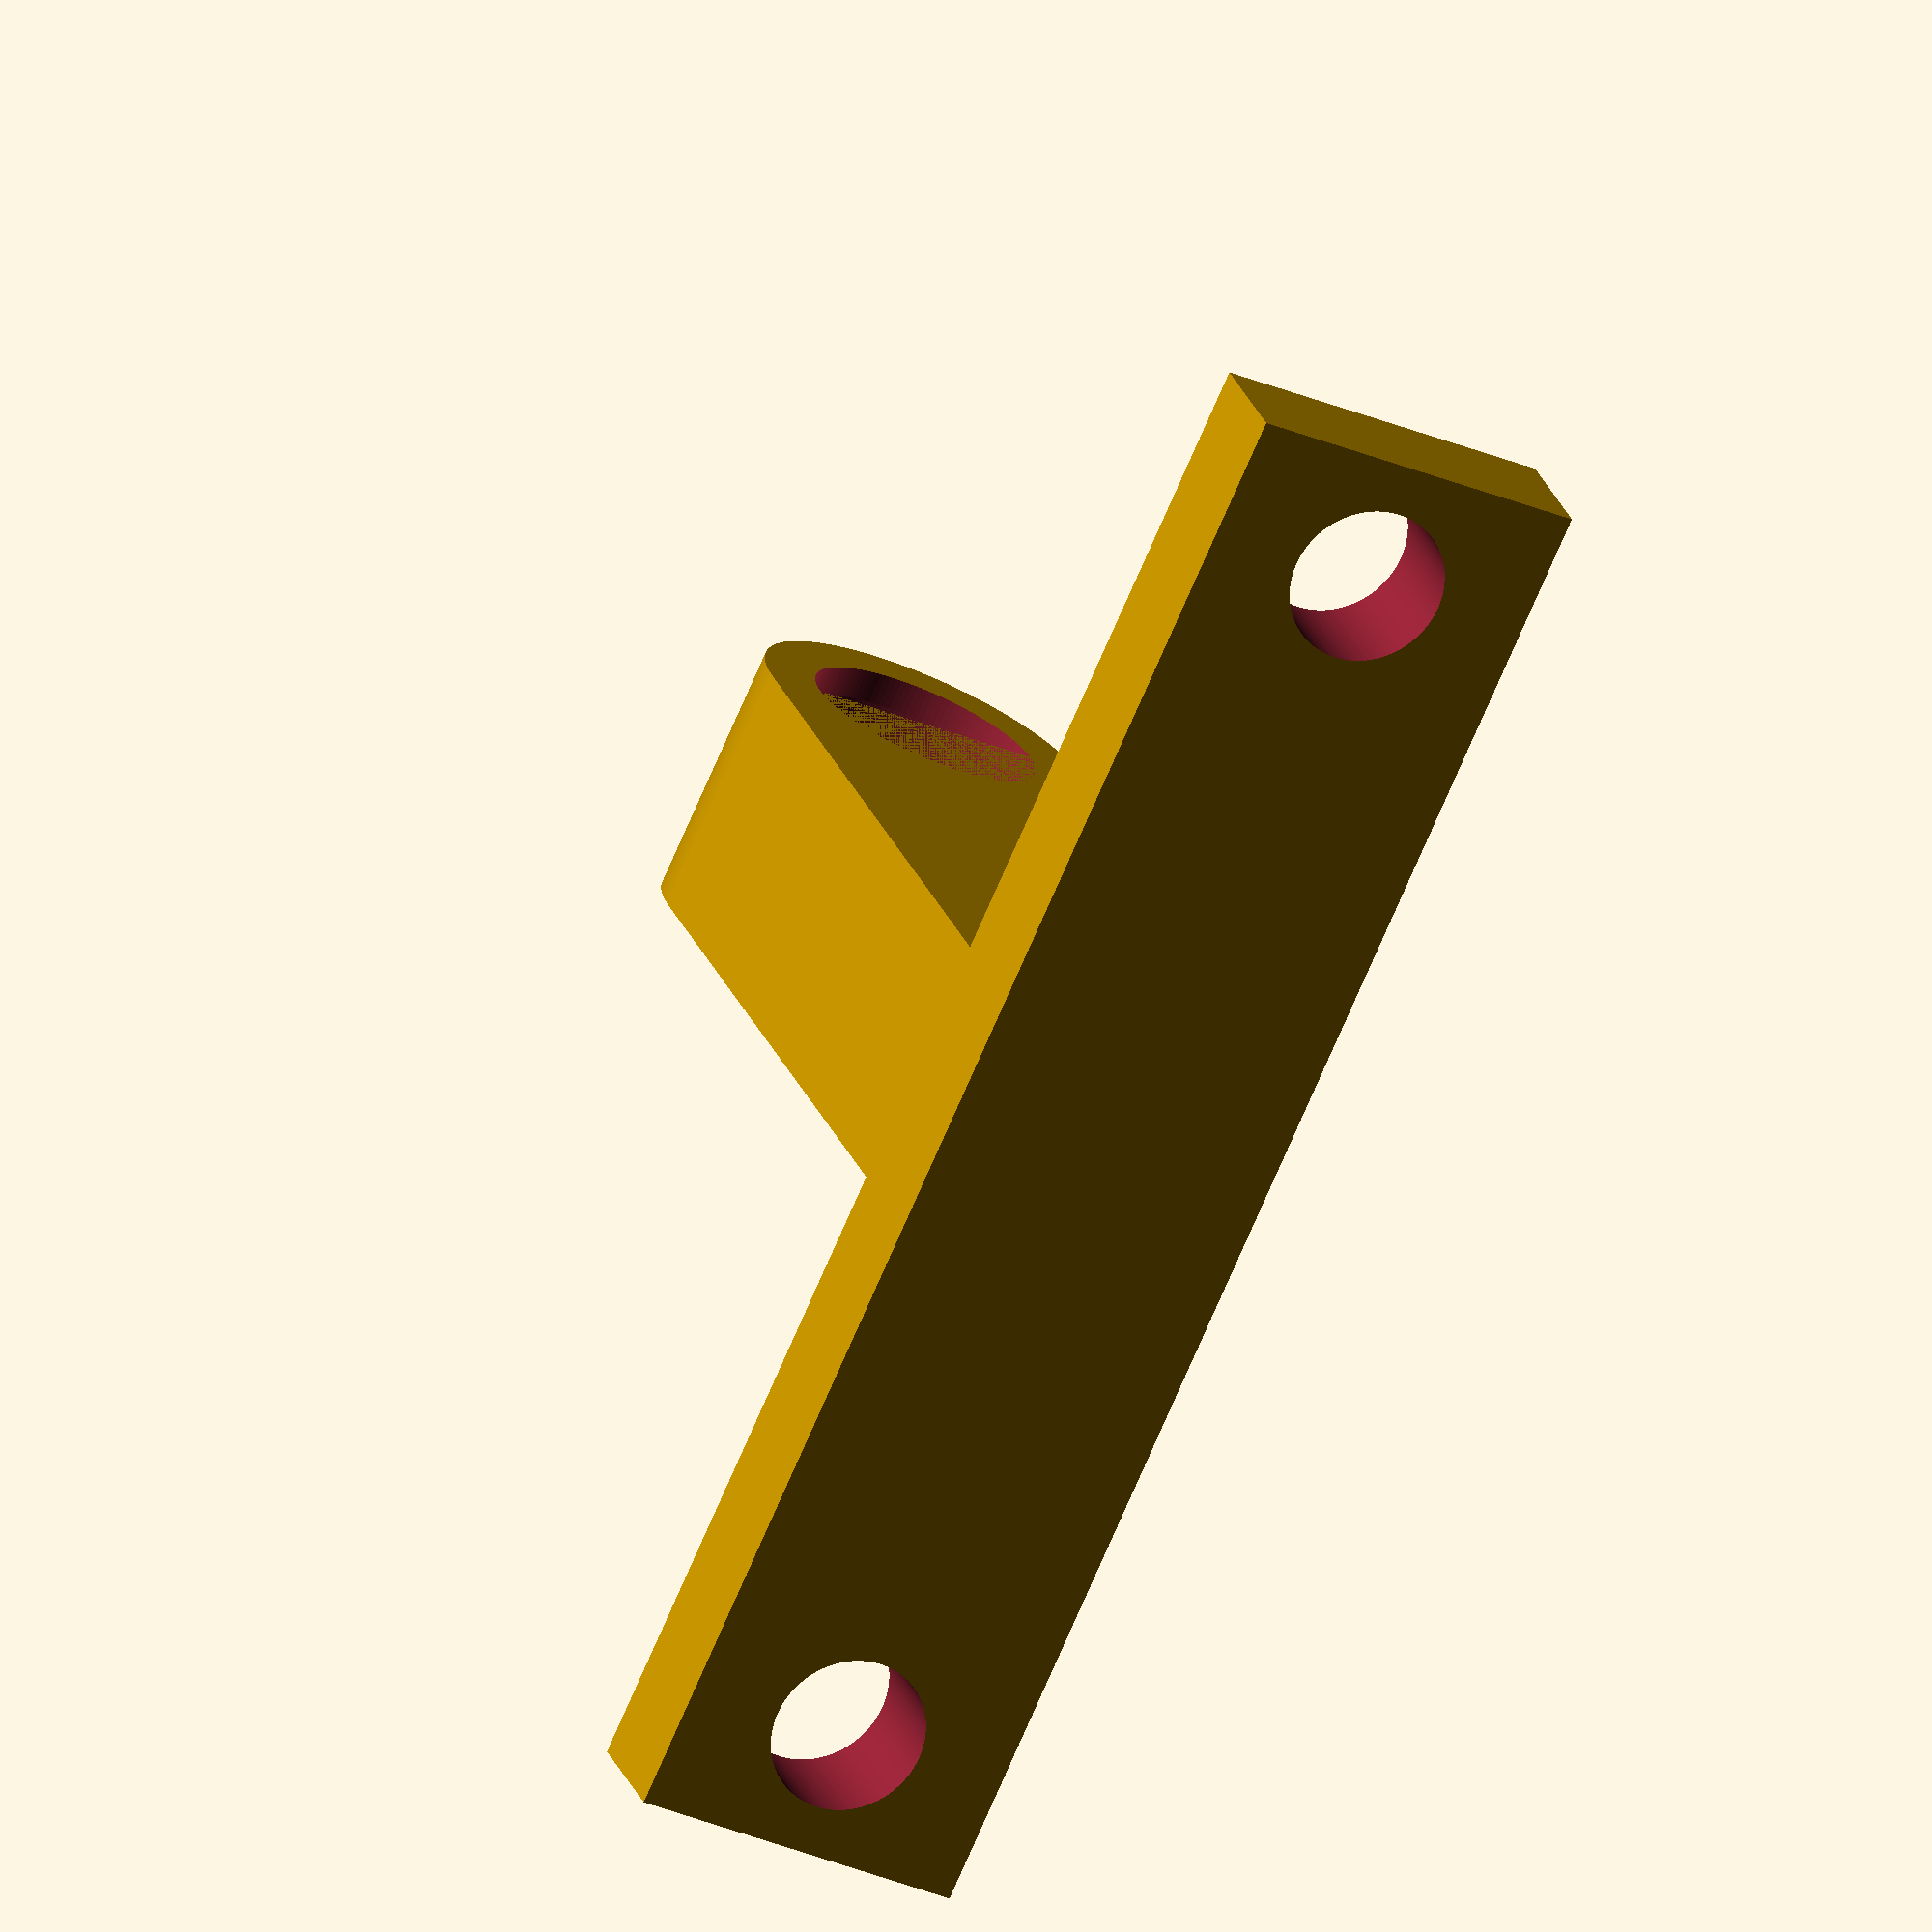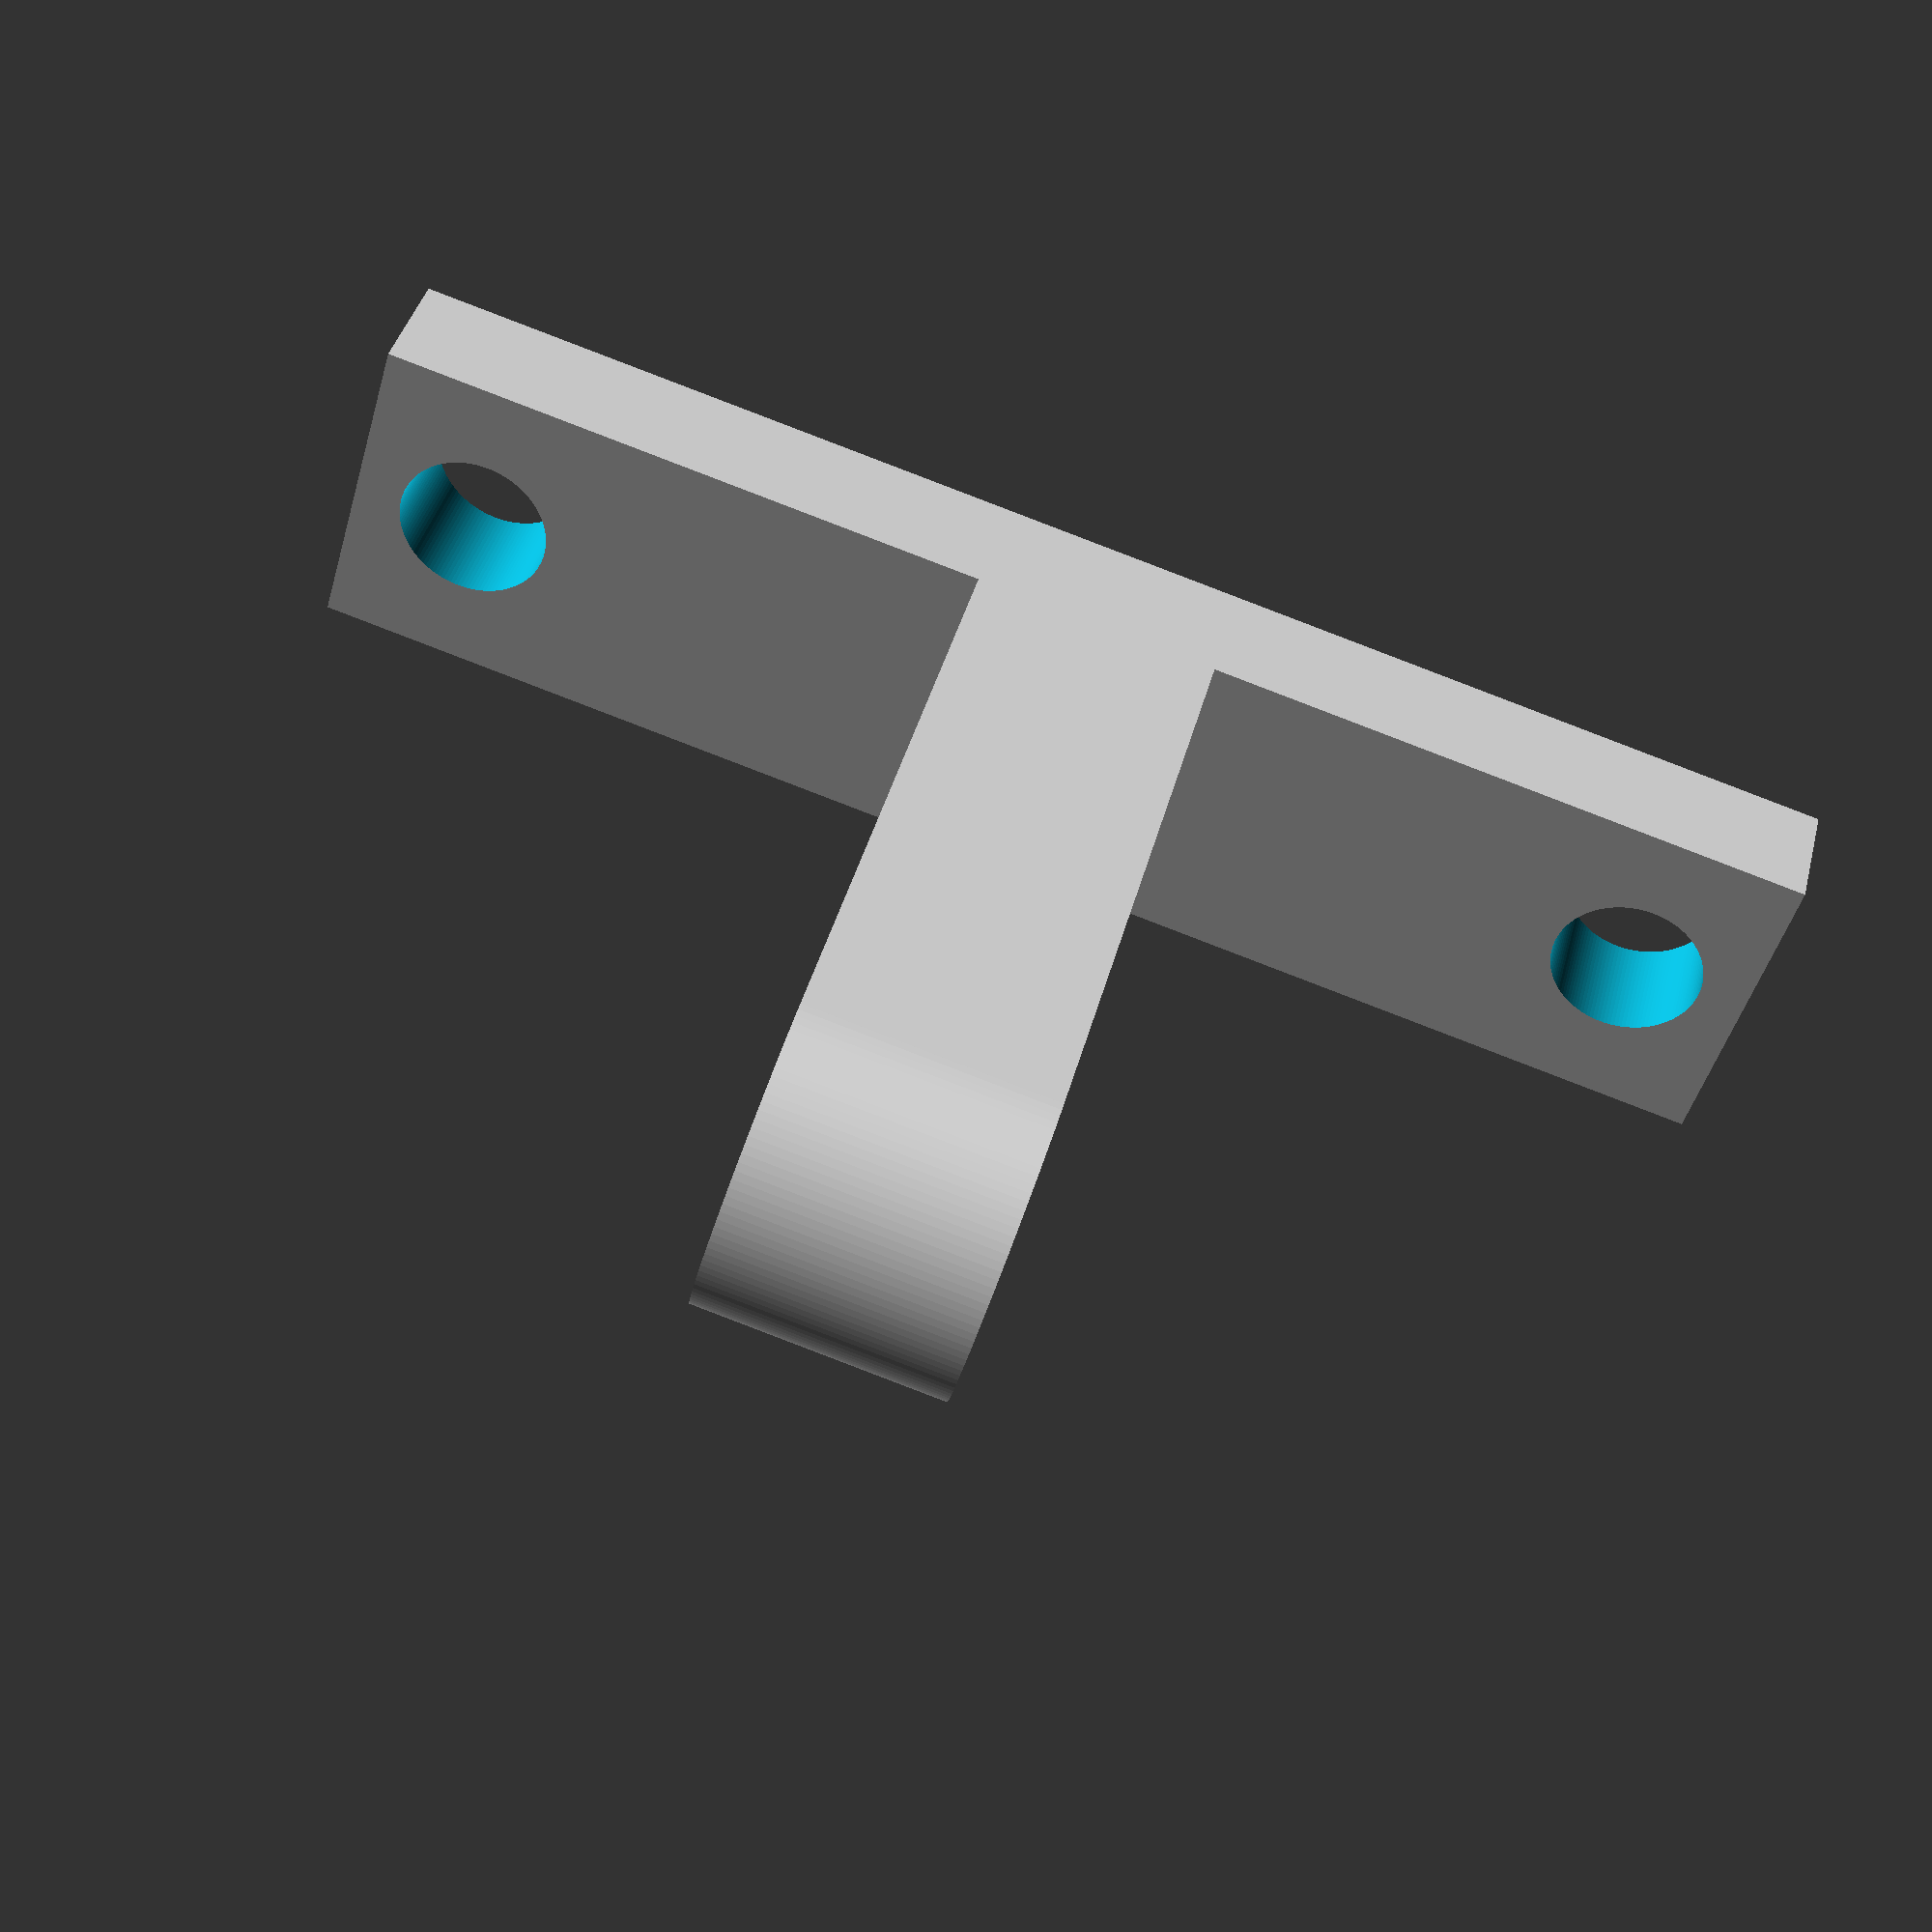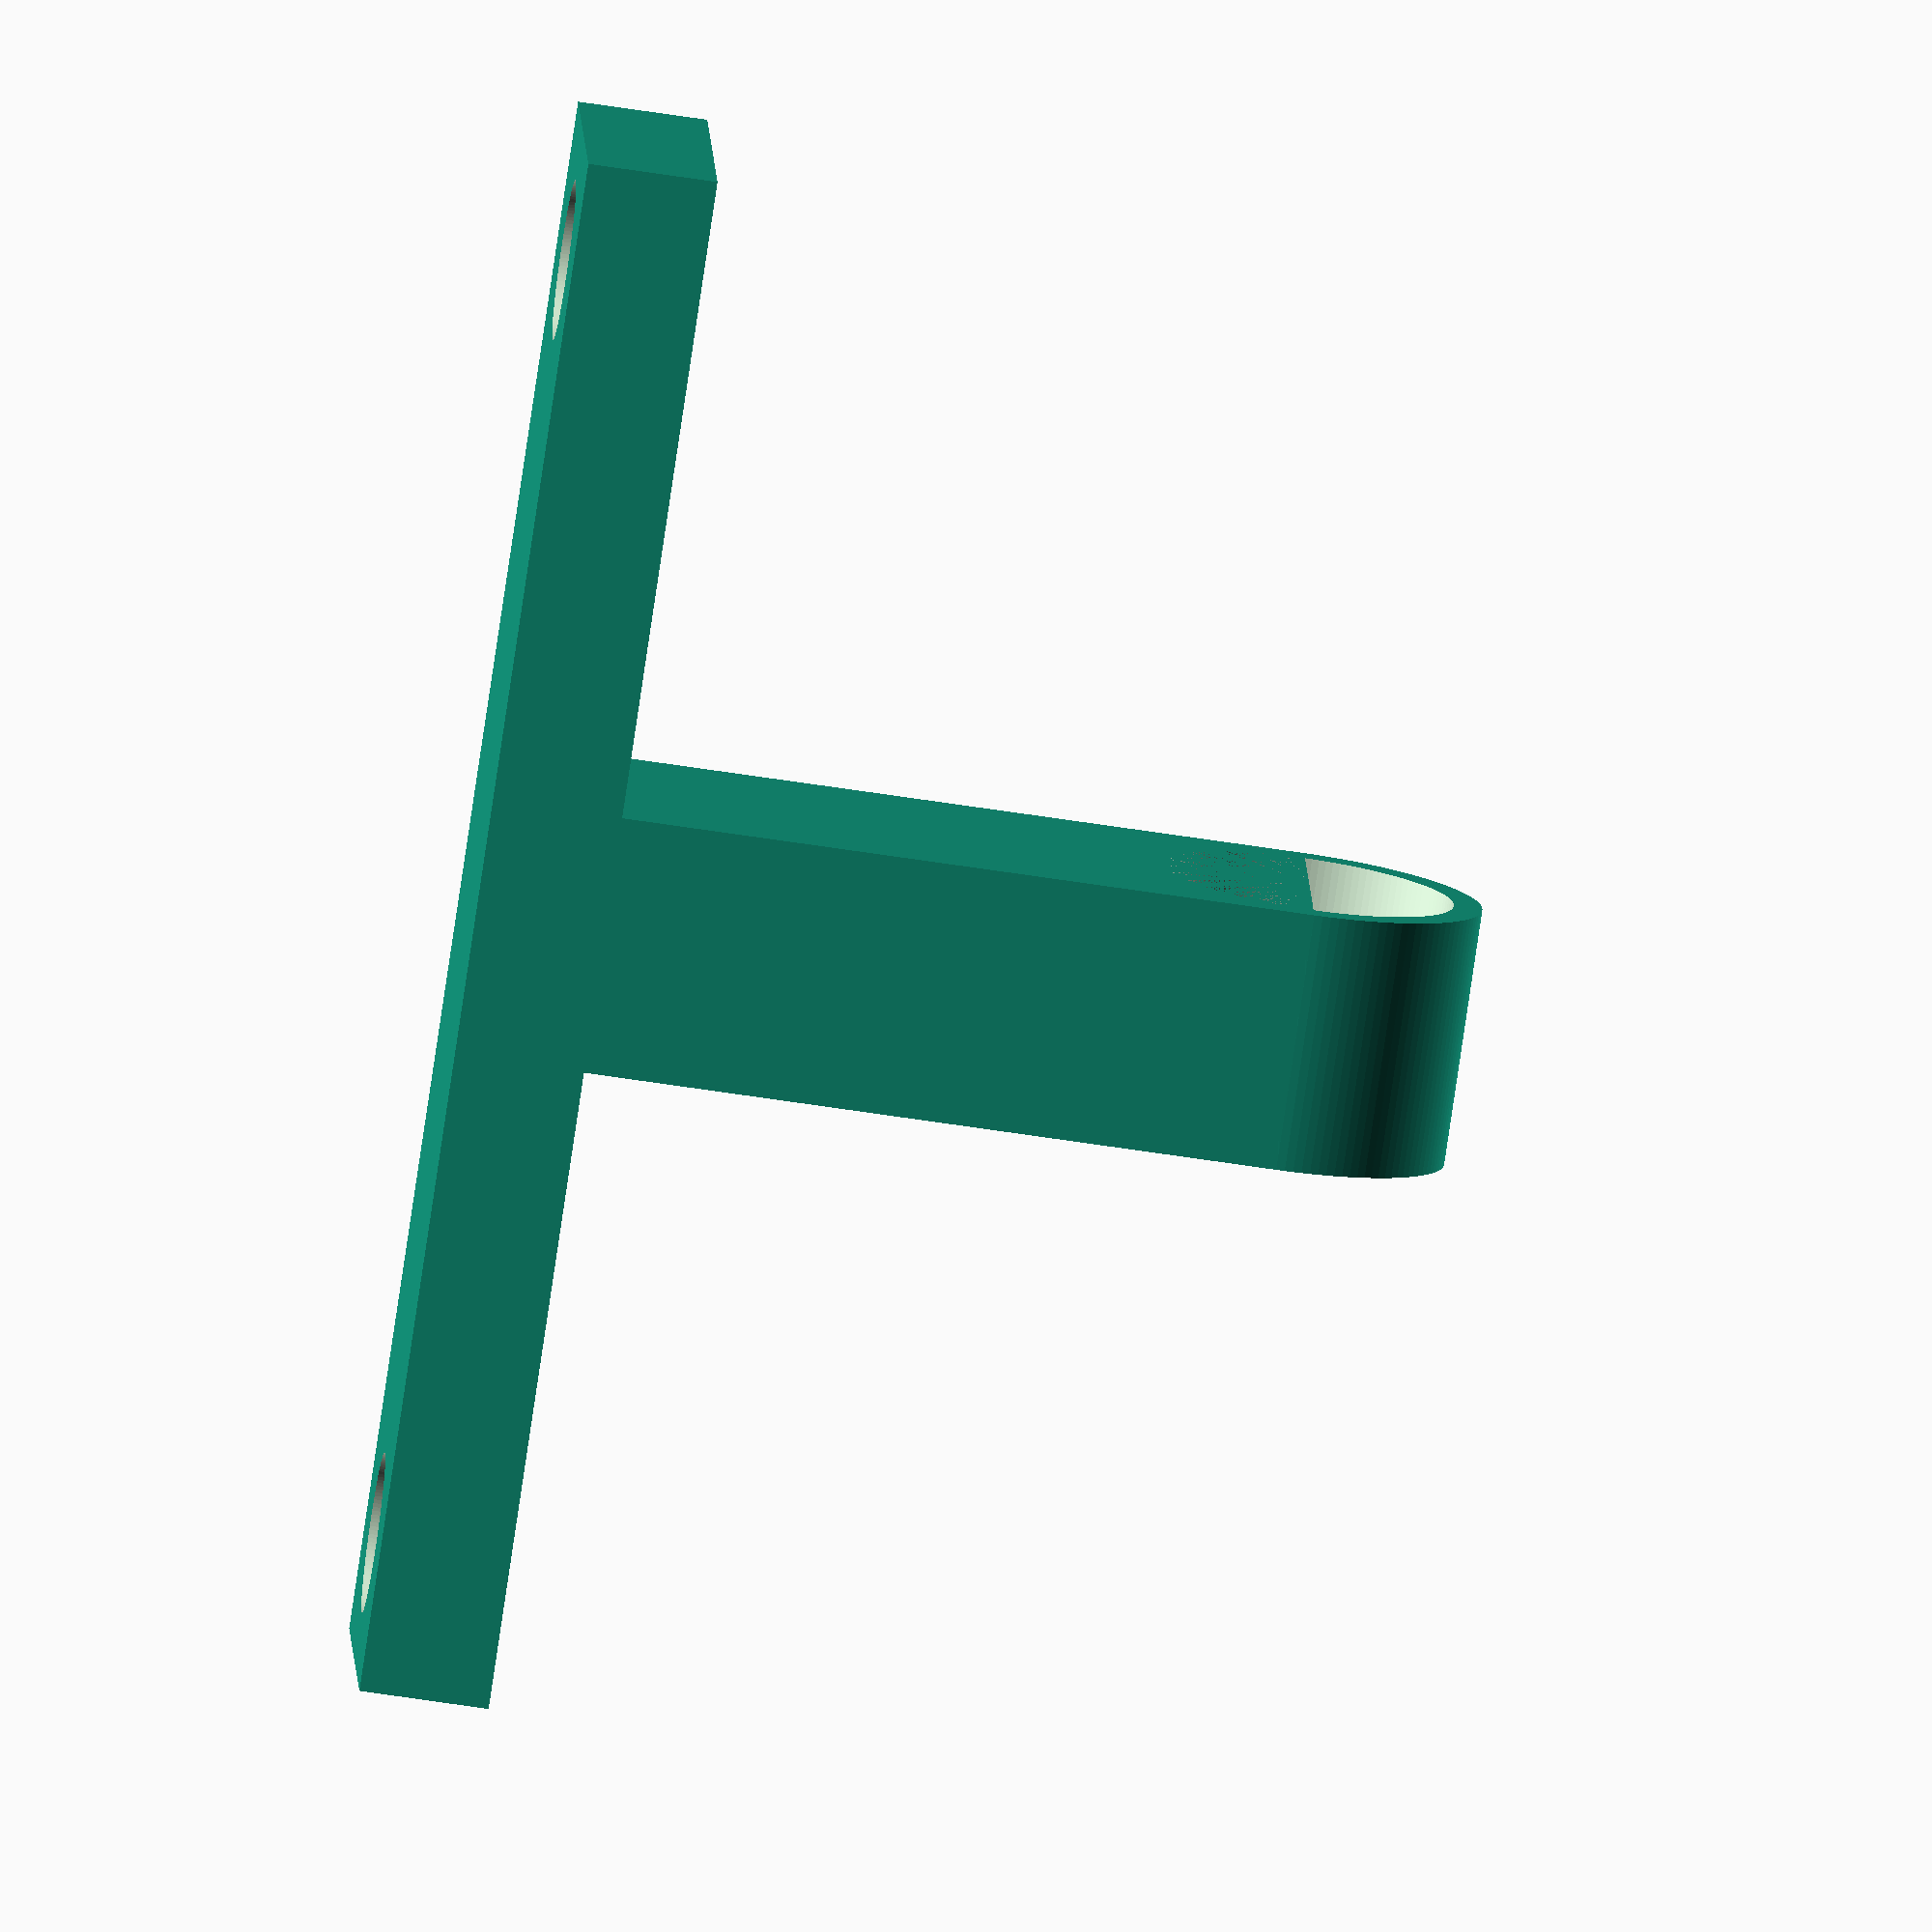
<openscad>
fn = 128;

margin = 10;
thickness = 1.2;
shim = 0.1;
lens_radius = 11.0 / 2.0;
lens_height = 10;
rim_width = 1;
outer_radius = lens_radius + thickness;
inner_radius = lens_radius + shim;
arm_x = outer_radius*2;
arm_y = 5;
ext_len = outer_radius*4;
m6_attach_diam = 50;
m6_attach_radius = m6_attach_diam/2;
arm_height = m6_attach_diam + 10;
m6_radius = 6 / 2;

module lens_holder() {
  difference() { // lens with retaining rim
    cylinder(lens_height,
             outer_radius,
             outer_radius, $fn=fn);
    translate([0, 0, thickness])
    cylinder(lens_height,
             inner_radius,
             inner_radius, $fn=fn);
    translate([0, 0, -thickness*3])
    cylinder(lens_height*2,
             inner_radius - rim_width,
             inner_radius - rim_width, $fn=fn);
  }
}

module lens_holder_extension() {
  union() {
    lens_holder();
    difference() {
      translate([-outer_radius, 0, 0])
      cube(size = [outer_radius*2, ext_len, lens_height]);
      cylinder(lens_height,
               outer_radius,
               outer_radius, $fn=fn);
    }
  }
}

module stage_fastener() {
  sub_cyl_len = arm_y*2;
  difference() {
    cube(size = [arm_x, arm_y, arm_height]);
    translate([arm_x/2, sub_cyl_len/2 + arm_y/2, arm_height/2 + m6_attach_diam/2])
    rotate(a = 90, v = [1, 0, 0])
    cylinder(sub_cyl_len,
             m6_radius + shim,
             m6_radius + shim, $fn=fn);
    translate([arm_x/2, sub_cyl_len/2 + arm_y/2, arm_height/2 - m6_attach_diam/2])
    rotate(a = 90, v = [1, 0, 0])
    cylinder(sub_cyl_len,
             m6_radius + shim,
             m6_radius + shim, $fn=fn);
  }
}


module render() {
  echo(arm_height=arm_height);
  union() {
    translate([0, -ext_len, 0])
    lens_holder_extension();
    translate([-outer_radius, 0, -arm_height/2 + lens_height/2])
    stage_fastener();
  }
}

echo(version=version());

render();

</openscad>
<views>
elev=73.5 azim=197.9 roll=156.6 proj=o view=solid
elev=90.1 azim=41.7 roll=69.1 proj=p view=solid
elev=80.0 azim=268.3 roll=351.6 proj=o view=wireframe
</views>
